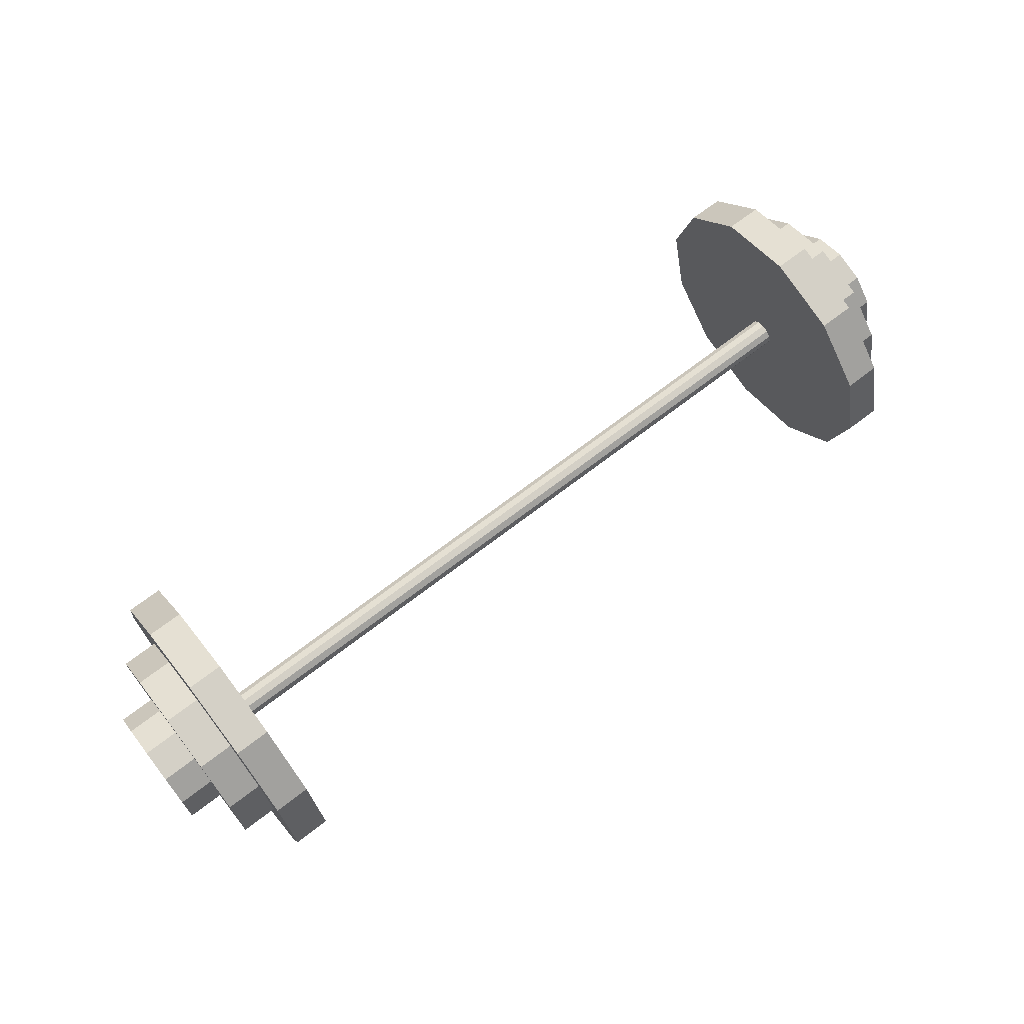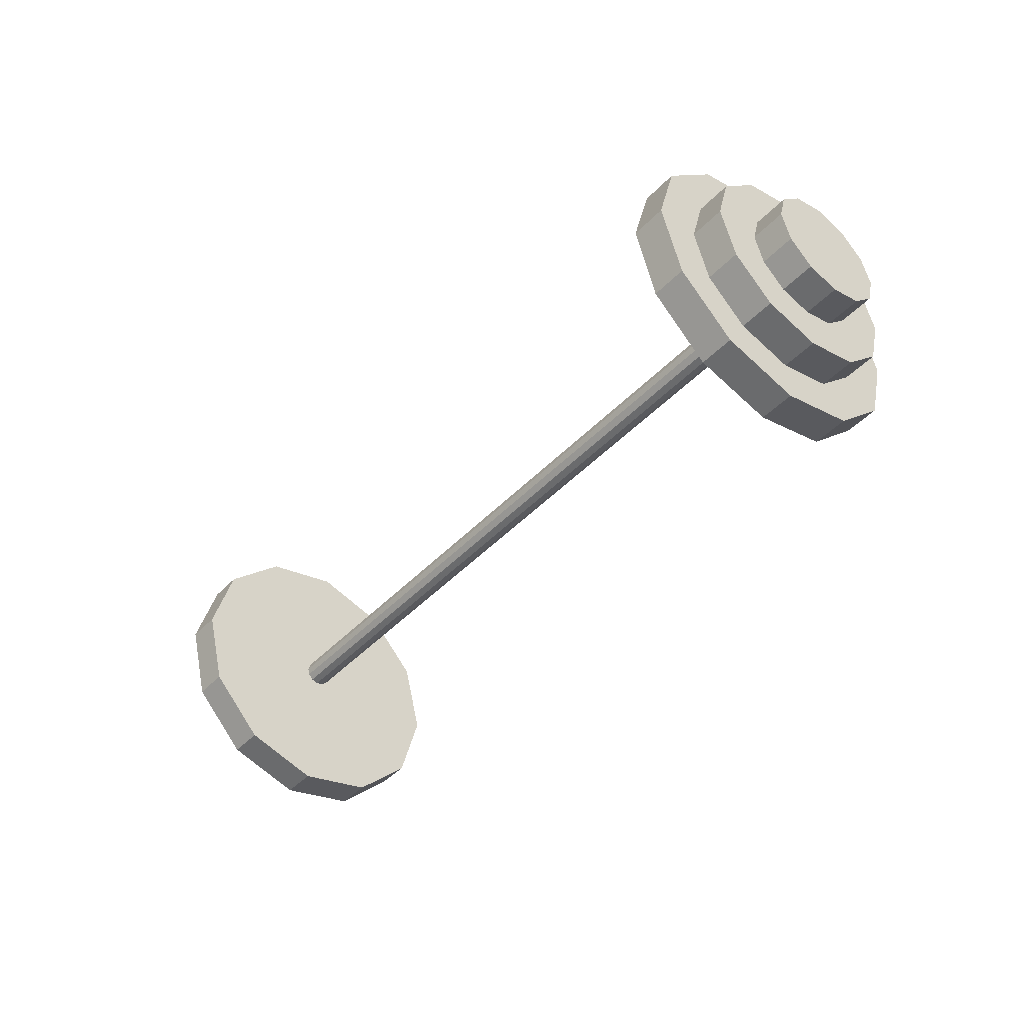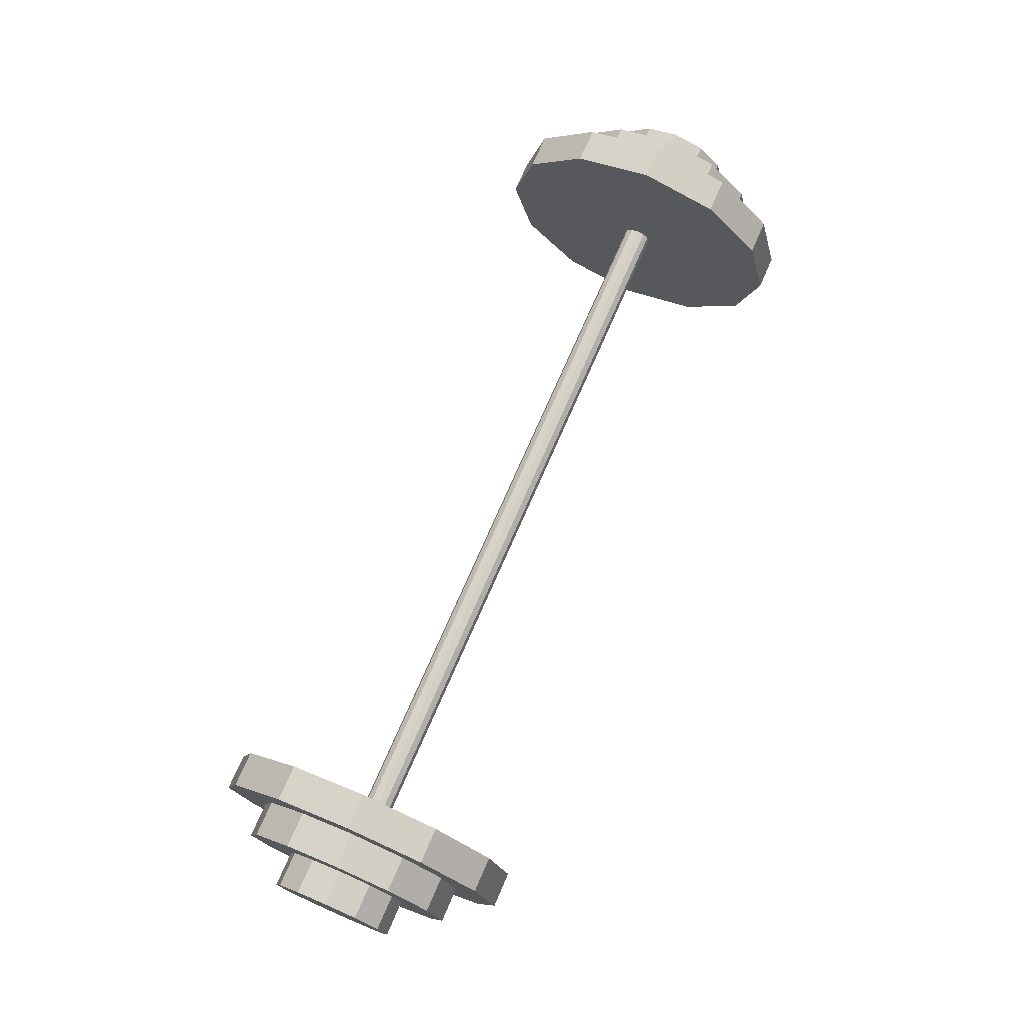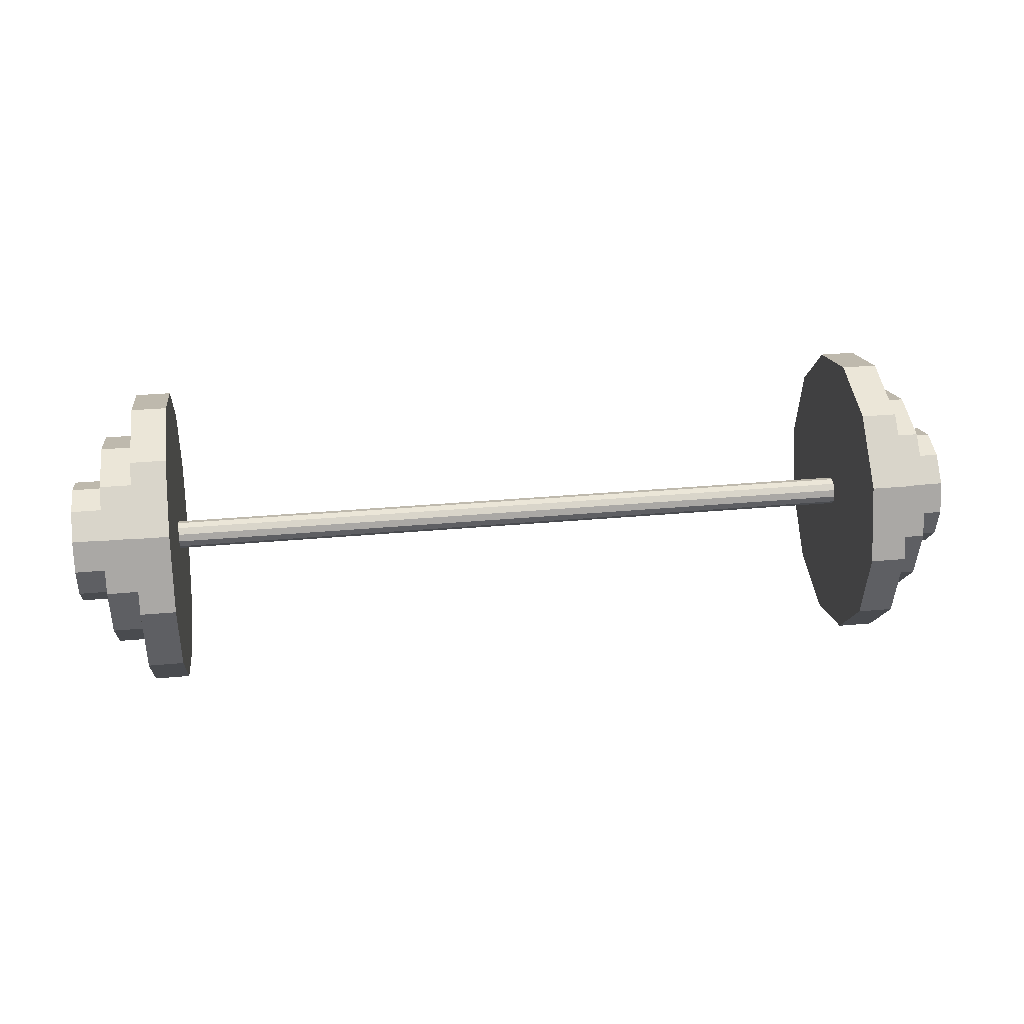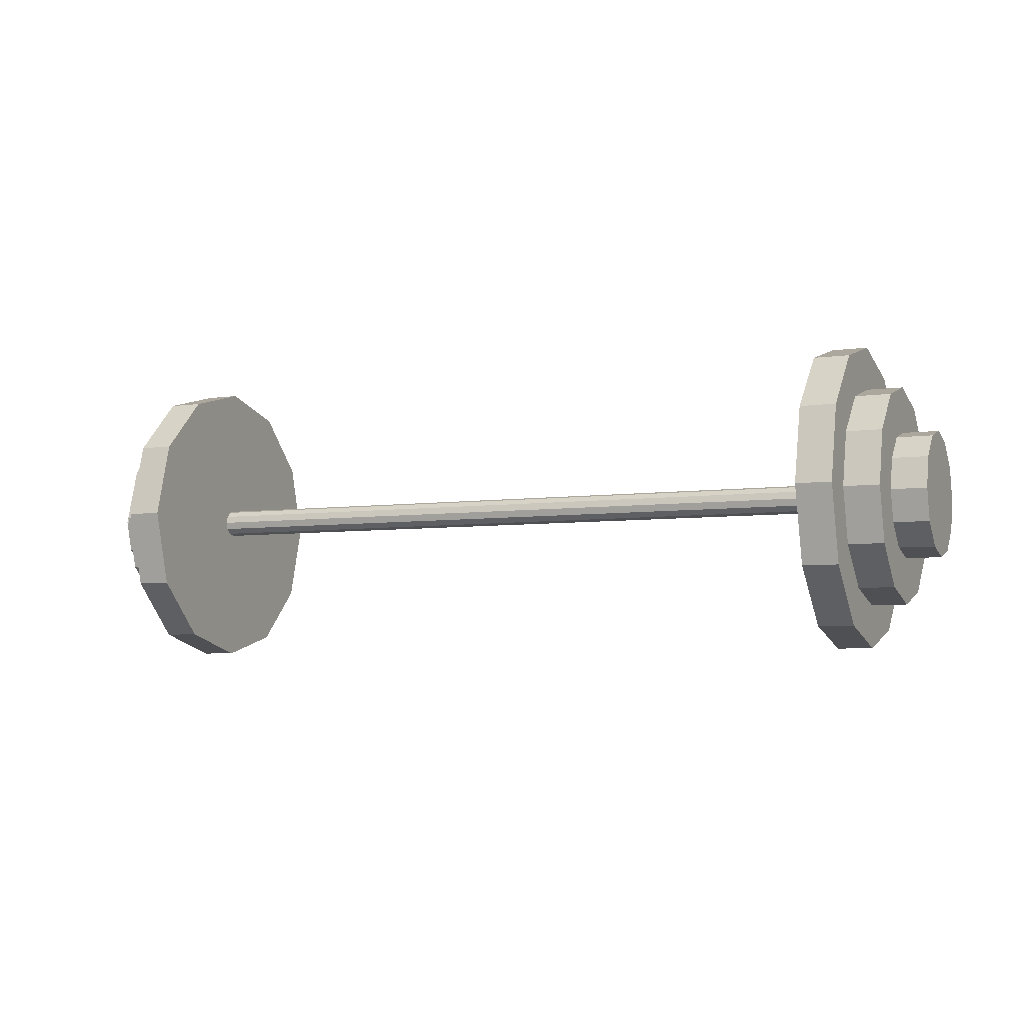
<metadata>
{"format":"obj","ext":"obj","renderer":"f3d","projection":"perspective","resolution":1024,"background":"white","views":[{"elev":68.7,"azim":-37.8,"up":"+Y"},{"elev":-45.3,"azim":49.6,"up":"+Z"},{"elev":73.2,"azim":-66.5,"up":"+Y"},{"elev":30.3,"azim":172.3,"up":"+Z"},{"elev":-5.4,"azim":-155.7,"up":"+Z"}]}
</metadata>
<code>
g barbell
v 102.5 43.32 2e-06
v 102.5 21.66 37.52
v 102.5 -21.66 37.52
v 102.5 -43.32 -2e-06
v 102.5 -21.66 -37.52
v 102.5 21.66 -37.52
v 102.5 37.52 21.66
v 102.5 -1e-06 43.32
v 102.5 -37.52 21.66
v 102.5 -37.52 -21.66
v 102.5 2e-06 -43.32
v 102.5 37.52 -21.66
v 112.5 43.32 2e-06
v 112.5 21.66 37.52
v 112.5 -21.66 37.52
v 112.5 -43.32 -2e-06
v 112.5 -21.66 -37.52
v 112.5 21.66 -37.52
v 112.5 37.52 21.66
v 112.5 -1e-06 43.32
v 112.5 -37.52 21.66
v 112.5 -37.52 -21.66
v 112.5 2e-06 -43.32
v 112.5 37.52 -21.66
v 112.5 31.04 1e-06
v 112.5 15.52 26.88
v 112.5 -15.52 26.88
v 112.5 -31.04 -1e-06
v 112.5 -15.52 -26.88
v 112.5 15.52 -26.88
v 112.5 26.88 15.52
v 112.5 -0 31.04
v 112.5 -26.88 15.52
v 112.5 -26.88 -15.52
v 112.5 2e-06 -31.04
v 112.5 26.88 -15.52
v 122.5 31.04 1e-06
v 122.5 15.52 26.88
v 122.5 -15.52 26.88
v 122.5 -31.04 -1e-06
v 122.5 -15.52 -26.88
v 122.5 15.52 -26.88
v 122.5 26.88 15.52
v 122.5 -0 31.04
v 122.5 -26.88 15.52
v 122.5 -26.88 -15.52
v 122.5 2e-06 -31.04
v 122.5 26.88 -15.52
v 122.5 17.91 1e-06
v 122.5 8.955 15.51
v 122.5 -8.955 15.51
v 122.5 -17.91 -1e-06
v 122.5 -8.955 -15.51
v 122.5 8.955 -15.51
v 122.5 15.51 8.955
v 122.5 -0 17.91
v 122.5 -15.51 8.955
v 122.5 -15.51 -8.955
v 122.5 1e-06 -17.91
v 122.5 15.51 -8.955
v 132.5 17.91 1e-06
v 132.5 8.955 15.51
v 132.5 -8.955 15.51
v 132.5 -17.91 -1e-06
v 132.5 -8.955 -15.51
v 132.5 8.955 -15.51
v 132.5 15.51 8.955
v 132.5 -0 17.91
v 132.5 -15.51 8.955
v 132.5 -15.51 -8.955
v 132.5 1e-06 -17.91
v 132.5 15.51 -8.955
v -102.5 43.32 -4e-06
v -102.5 21.66 -37.52
v -102.5 -21.66 -37.52
v -102.5 -43.32 0
v -102.5 -21.66 37.52
v -102.5 21.66 37.52
v -102.5 37.52 -21.66
v -102.5 -1e-06 -43.32
v -102.5 -37.52 -21.66
v -102.5 -37.52 21.66
v -102.5 2e-06 43.32
v -102.5 37.52 21.66
v -112.5 43.32 -3e-06
v -112.5 21.66 -37.52
v -112.5 -21.66 -37.52
v -112.5 -43.32 1e-06
v -112.5 -21.66 37.52
v -112.5 21.66 37.52
v -112.5 37.52 -21.66
v -112.5 -1e-06 -43.32
v -112.5 -37.52 -21.66
v -112.5 -37.52 21.66
v -112.5 2e-06 43.32
v -112.5 37.52 21.66
v -112.5 31.04 -2e-06
v -112.5 15.52 -26.88
v -112.5 -15.52 -26.88
v -112.5 -31.04 0
v -112.5 -15.52 26.88
v -112.5 15.52 26.88
v -112.5 26.88 -15.52
v -112.5 -0 -31.04
v -112.5 -26.88 -15.52
v -112.5 -26.88 15.52
v -112.5 2e-06 31.04
v -112.5 26.88 15.52
v -122.5 31.04 -1e-06
v -122.5 15.52 -26.88
v -122.5 -15.52 -26.88
v -122.5 -31.04 1e-06
v -122.5 -15.52 26.88
v -122.5 15.52 26.88
v -122.5 26.88 -15.52
v -122.5 -0 -31.04
v -122.5 -26.88 -15.52
v -122.5 -26.88 15.52
v -122.5 2e-06 31.04
v -122.5 26.88 15.52
v -122.5 17.91 -1e-06
v -122.5 8.955 -15.51
v -122.5 -8.955 -15.51
v -122.5 -17.91 1e-06
v -122.5 -8.955 15.51
v -122.5 8.955 15.51
v -122.5 15.51 -8.955
v -122.5 -0 -17.91
v -122.5 -15.51 -8.955
v -122.5 -15.51 8.955
v -122.5 1e-06 17.91
v -122.5 15.51 8.955
v -132.5 17.91 0
v -132.5 8.955 -15.51
v -132.5 -8.955 -15.51
v -132.5 -17.91 2e-06
v -132.5 -8.955 15.51
v -132.5 8.955 15.51
v -132.5 15.51 -8.955
v -132.5 -0 -17.91
v -132.5 -15.51 -8.955
v -132.5 -15.51 8.955
v -132.5 1e-06 17.91
v -132.5 15.51 8.955
v 102.5 4.062 -0
v 102.5 2.031 3.518
v 102.5 -2.031 3.518
v 102.5 -4.062 -1e-06
v 102.5 -2.031 -3.518
v 102.5 2.031 -3.518
v 102.5 3.518 2.031
v 102.5 -0 4.062
v 102.5 -3.518 2.031
v 102.5 -3.518 -2.031
v 102.5 0 -4.062
v 102.5 3.518 -2.031
v -102.5 4.062 0
v -102.5 2.031 -3.518
v -102.5 -2.031 -3.518
v -102.5 -4.062 1e-06
v -102.5 -2.031 3.518
v -102.5 2.031 3.518
v -102.5 3.518 -2.031
v -102.5 -1e-06 -4.062
v -102.5 -3.518 -2.031
v -102.5 -3.518 2.031
v -102.5 -0 4.062
v -102.5 3.518 2.031
v 102.5 3.59 -6.218
v 102.5 1e-06 -7.181
v 102.5 -6.218 -3.59
v 102.5 -7.18 -1e-06
v 102.5 7.18 -1e-06
v 102.5 6.218 -3.59
v 102.5 -3.59 -6.218
v 102.5 3.59 6.218
v 102.5 6.218 3.59
v 102.5 -3.59 6.218
v 102.5 0 7.18
v 102.5 -6.218 3.59
v 102.5 2e-06 -39.05
v 102.5 -39.05 -2e-06
v 102.5 33.81 -19.52
v 102.5 -19.52 -33.81
v 102.5 33.81 19.52
v 102.5 -1e-06 39.05
v 102.5 -33.81 19.52
v 102.5 19.52 -33.81
v 102.5 -33.81 -19.52
v 102.5 39.05 1e-06
v 102.5 19.52 33.81
v 102.5 -19.52 33.81
v -102.5 0 7.292
v -102.5 -3.646 6.315
v -102.5 6.315 3.646
v -102.5 3.646 6.315
v -102.5 3.646 -6.315
v -102.5 6.315 -3.646
v -102.5 -3.646 -6.315
v -102.5 -0 -7.292
v -102.5 7.292 0
v -102.5 -7.292 1e-06
v -102.5 -6.315 -3.646
v -102.5 -6.315 3.646
v -102.5 -19.85 34.38
v -102.5 19.85 34.38
v -102.5 34.38 -19.85
v -102.5 -1e-06 -39.69
v -102.5 39.69 -3e-06
v -102.5 -34.38 -19.85
v -102.5 -34.38 19.85
v -102.5 2e-06 39.69
v -102.5 34.38 19.85
v -102.5 19.85 -34.38
v -102.5 -19.85 -34.38
v -102.5 -39.69 0
f 2 14 19 7
f 10 22 16 4
f 6 18 23 11
f 7 19 13 1
f 3 15 20 8
f 11 23 17 5
f 1 13 24 12
f 8 20 14 2
f 4 16 21 9
f 12 24 18 6
f 9 21 15 3
f 5 17 22 10
f 13 25 36 24
f 20 32 26 14
f 16 28 33 21
f 24 36 30 18
f 21 33 27 15
f 17 29 34 22
f 14 26 31 19
f 22 34 28 16
f 18 30 35 23
f 19 31 25 13
f 15 27 32 20
f 23 35 29 17
f 35 47 41 29
f 25 37 48 36
f 32 44 38 26
f 28 40 45 33
f 36 48 42 30
f 33 45 39 27
f 29 41 46 34
f 26 38 43 31
f 34 46 40 28
f 30 42 47 35
f 31 43 37 25
f 27 39 44 32
f 47 59 53 41
f 37 49 60 48
f 44 56 50 38
f 40 52 57 45
f 48 60 54 42
f 45 57 51 39
f 41 53 58 46
f 38 50 55 43
f 46 58 52 40
f 42 54 59 47
f 43 55 49 37
f 39 51 56 44
f 51 63 68 56
f 59 71 65 53
f 49 61 72 60
f 56 68 62 50
f 52 64 69 57
f 60 72 66 54
f 57 69 63 51
f 53 65 70 58
f 50 62 67 55
f 58 70 64 52
f 54 66 71 59
f 55 67 61 49
f 67 62 68 63 69 64 70 65 71 66 72 61
f 74 86 91 79
f 82 94 88 76
f 78 90 95 83
f 79 91 85 73
f 75 87 92 80
f 83 95 89 77
f 73 85 96 84
f 80 92 86 74
f 76 88 93 81
f 84 96 90 78
f 81 93 87 75
f 77 89 94 82
f 85 97 108 96
f 92 104 98 86
f 88 100 105 93
f 96 108 102 90
f 93 105 99 87
f 89 101 106 94
f 86 98 103 91
f 94 106 100 88
f 90 102 107 95
f 91 103 97 85
f 87 99 104 92
f 95 107 101 89
f 107 119 113 101
f 97 109 120 108
f 104 116 110 98
f 100 112 117 105
f 108 120 114 102
f 105 117 111 99
f 101 113 118 106
f 98 110 115 103
f 106 118 112 100
f 102 114 119 107
f 103 115 109 97
f 99 111 116 104
f 119 131 125 113
f 109 121 132 120
f 116 128 122 110
f 112 124 129 117
f 120 132 126 114
f 117 129 123 111
f 113 125 130 118
f 110 122 127 115
f 118 130 124 112
f 114 126 131 119
f 115 127 121 109
f 111 123 128 116
f 123 135 140 128
f 131 143 137 125
f 121 133 144 132
f 128 140 134 122
f 124 136 141 129
f 132 144 138 126
f 129 141 135 123
f 125 137 142 130
f 122 134 139 127
f 130 142 136 124
f 126 138 143 131
f 127 139 133 121
f 139 134 140 135 141 136 142 137 143 138 144 133
f 170 155 150 169
f 172 148 154 171
f 174 156 145 173
f 175 149 155 170
f 169 150 156 174
f 177 151 146 176
f 179 152 147 178
f 173 145 151 177
f 180 153 148 172
f 176 146 152 179
f 171 154 149 175
f 178 147 153 180
f 192 178 180 187
f 189 171 175 184
f 191 176 179 186
f 187 180 172 182
f 190 173 177 185
f 186 179 178 192
f 185 177 176 191
f 188 169 174 183
f 184 175 170 181
f 183 174 173 190
f 182 172 171 189
f 181 170 169 188
f 11 181 188 6
f 4 182 189 10
f 12 183 190 1
f 5 184 181 11
f 6 188 183 12
f 7 185 191 2
f 8 186 192 3
f 1 190 185 7
f 9 187 182 4
f 2 191 186 8
f 10 189 184 5
f 3 192 187 9
f 194 161 167 193
f 196 162 168 195
f 198 163 158 197
f 200 164 159 199
f 201 157 163 198
f 203 165 160 202
f 197 158 164 200
f 204 166 161 194
f 199 159 165 203
f 193 167 162 196
f 202 160 166 204
f 195 168 157 201
f 213 195 201 209
f 216 202 204 211
f 212 193 196 206
f 215 199 203 210
f 211 204 194 205
f 214 197 200 208
f 210 203 202 216
f 209 201 198 207
f 208 200 199 215
f 207 198 197 214
f 206 196 195 213
f 205 194 193 212
f 77 205 212 83
f 78 206 213 84
f 79 207 214 74
f 80 208 215 75
f 73 209 207 79
f 81 210 216 76
f 74 214 208 80
f 82 211 205 77
f 75 215 210 81
f 83 212 206 78
f 76 216 211 82
f 84 213 209 73
f 151 145 157 168
f 146 151 168 162
f 152 146 162 167
f 147 152 167 161
f 153 147 161 166
f 148 153 166 160
f 154 148 160 165
f 149 154 165 159
f 155 149 159 164
f 150 155 164 158
f 156 150 158 163
f 145 156 163 157

</code>
